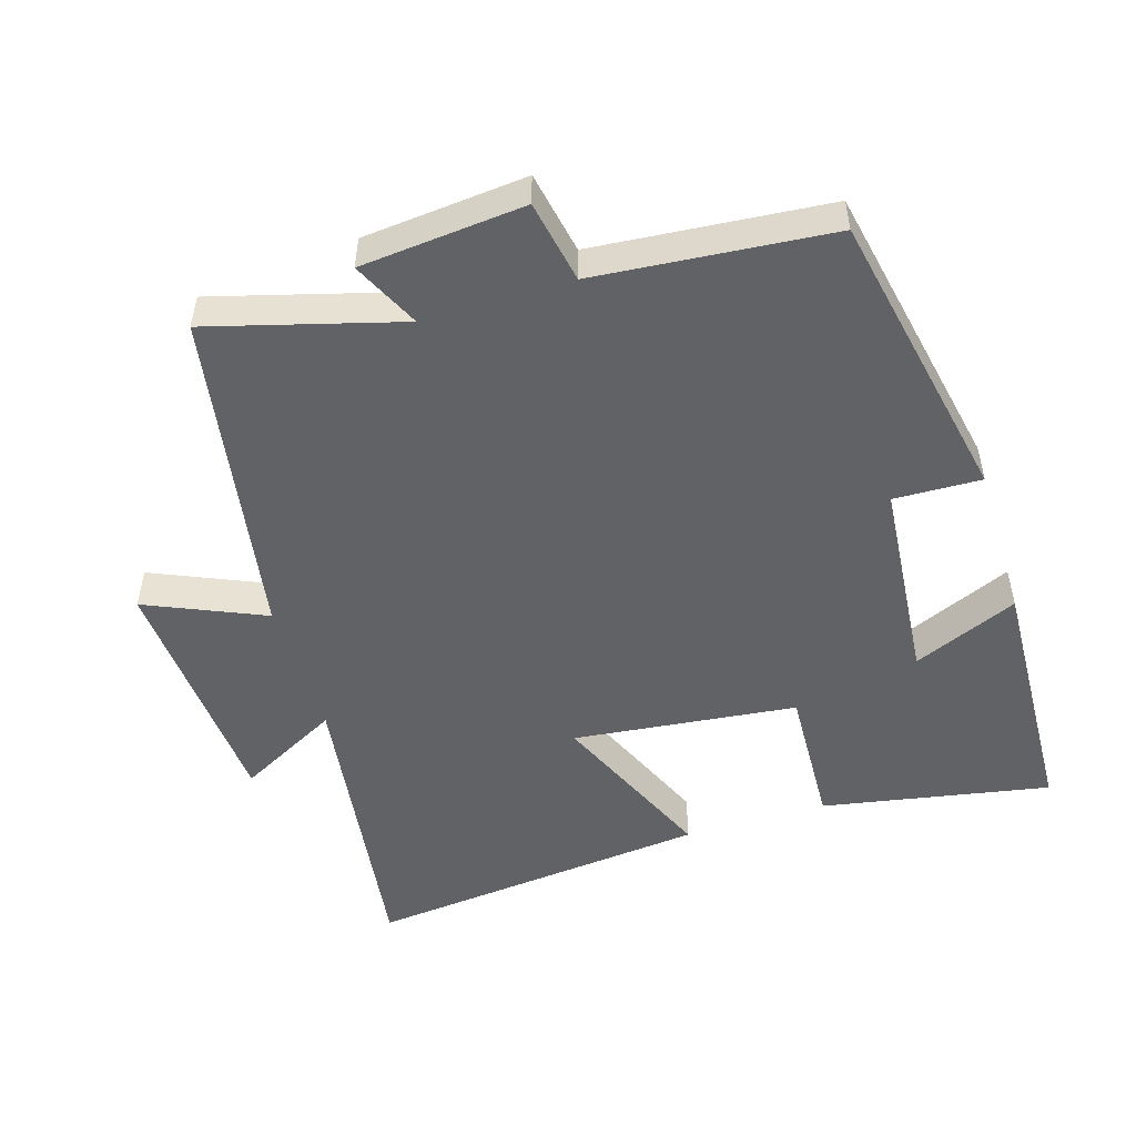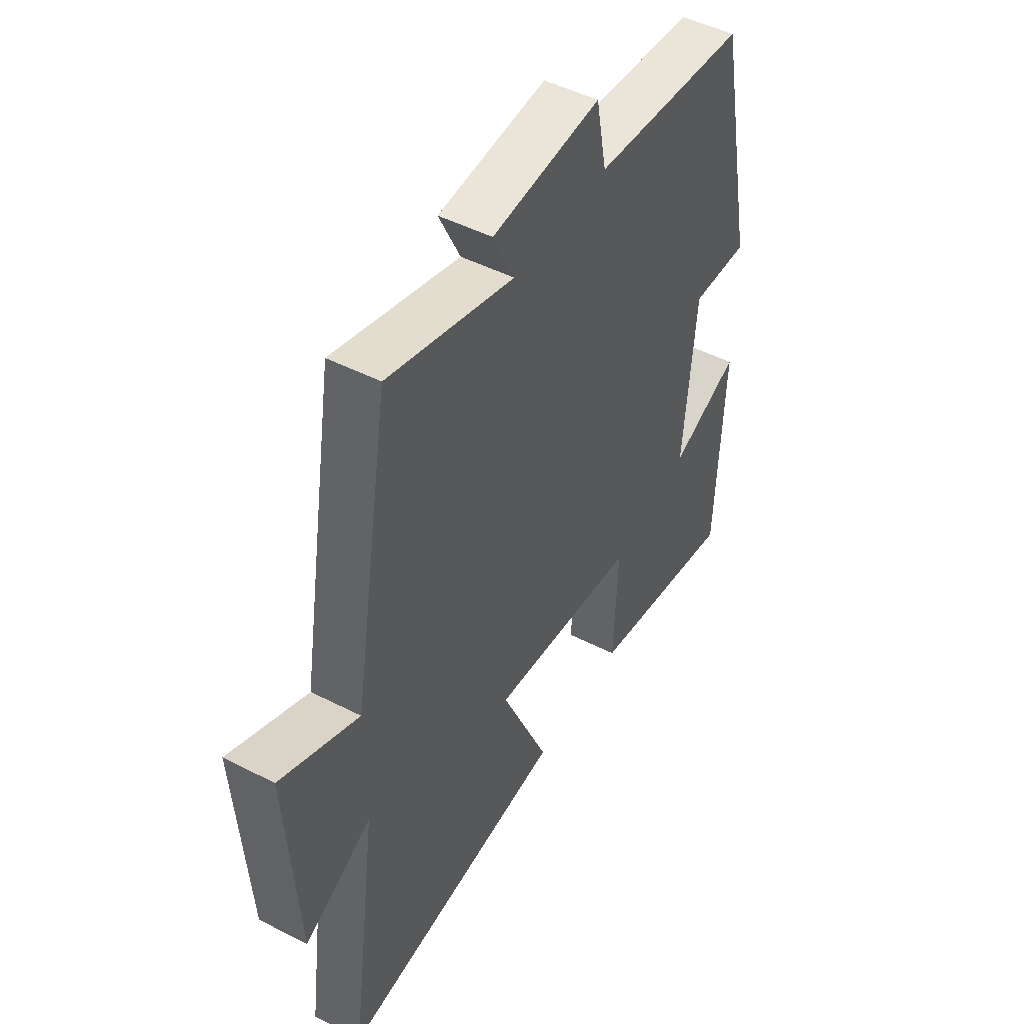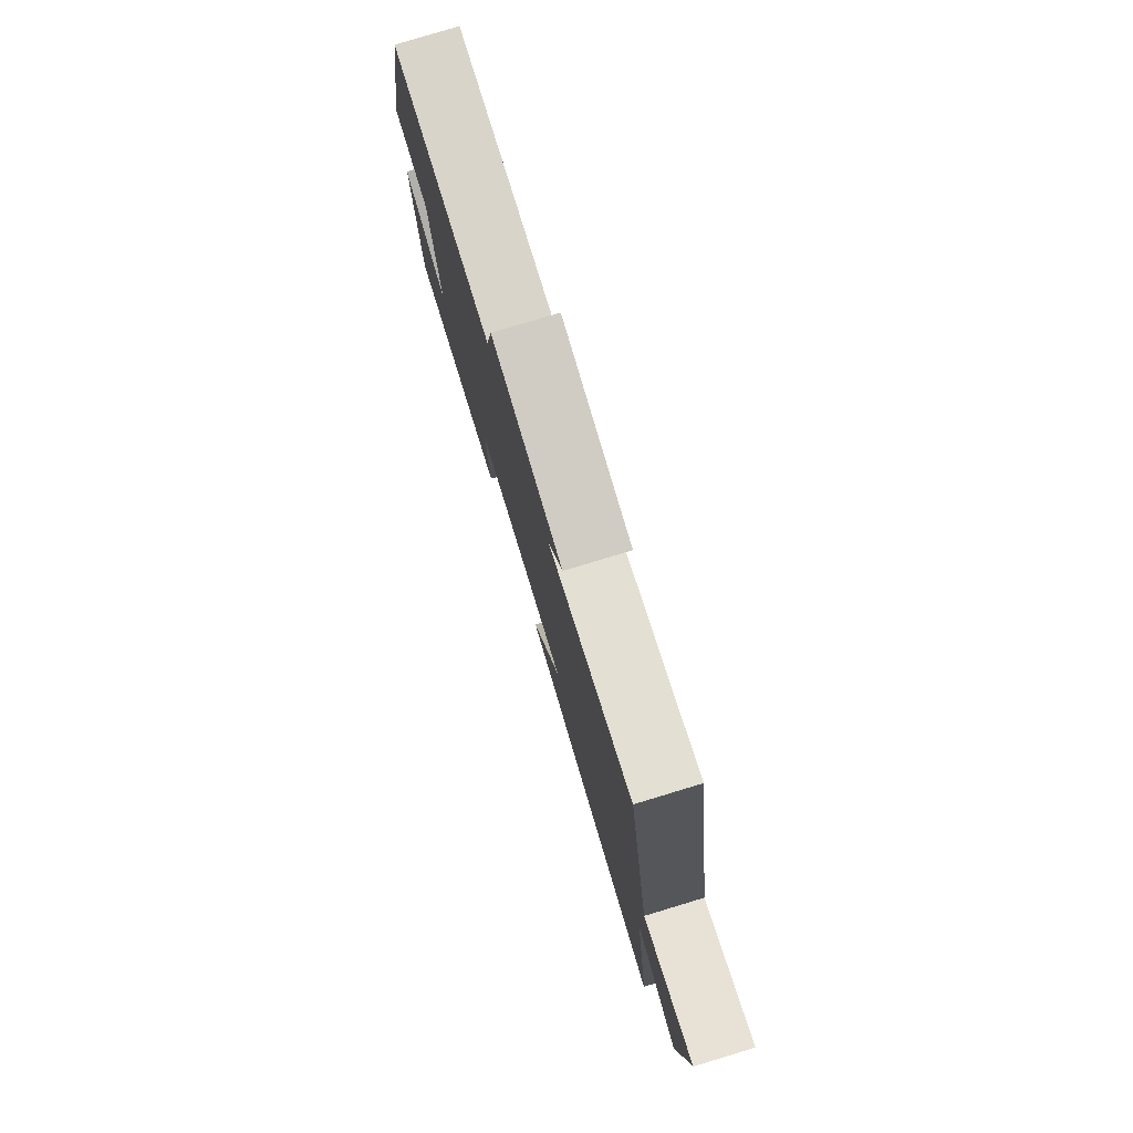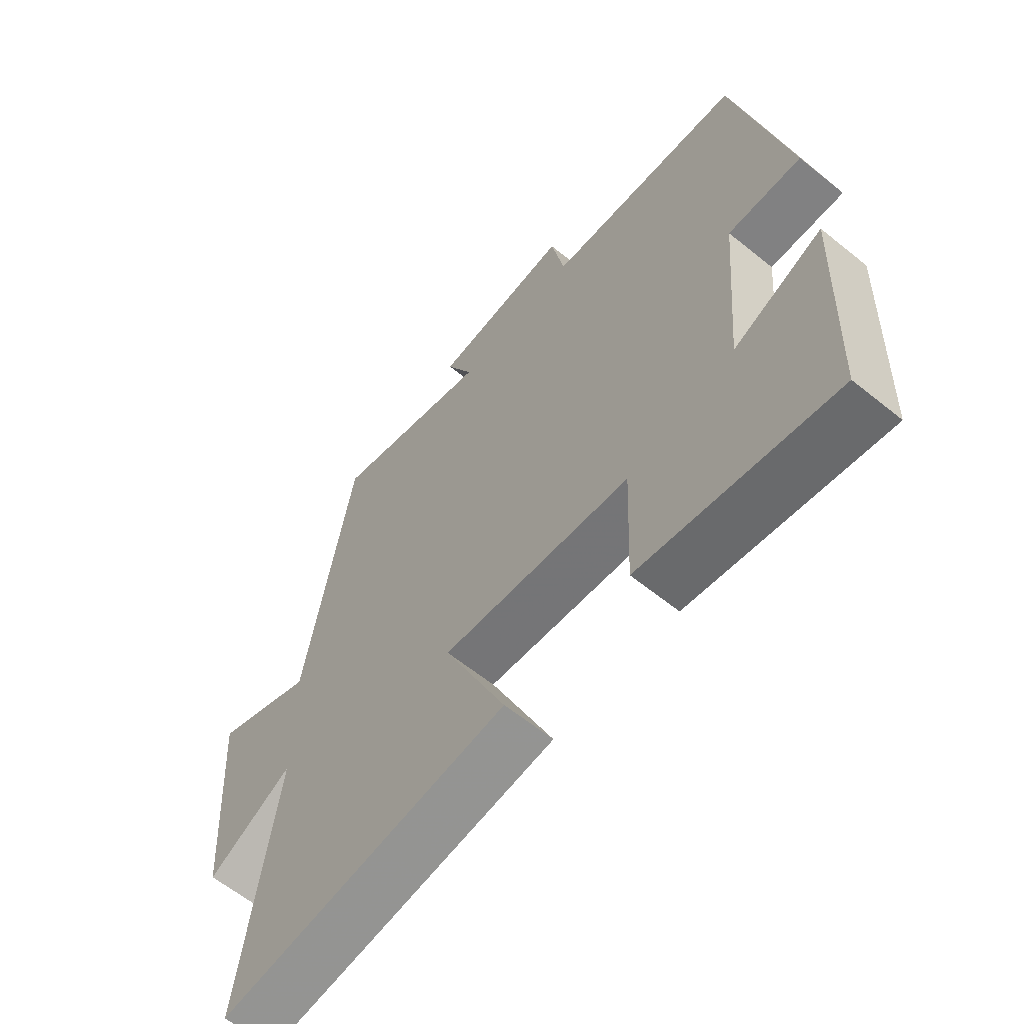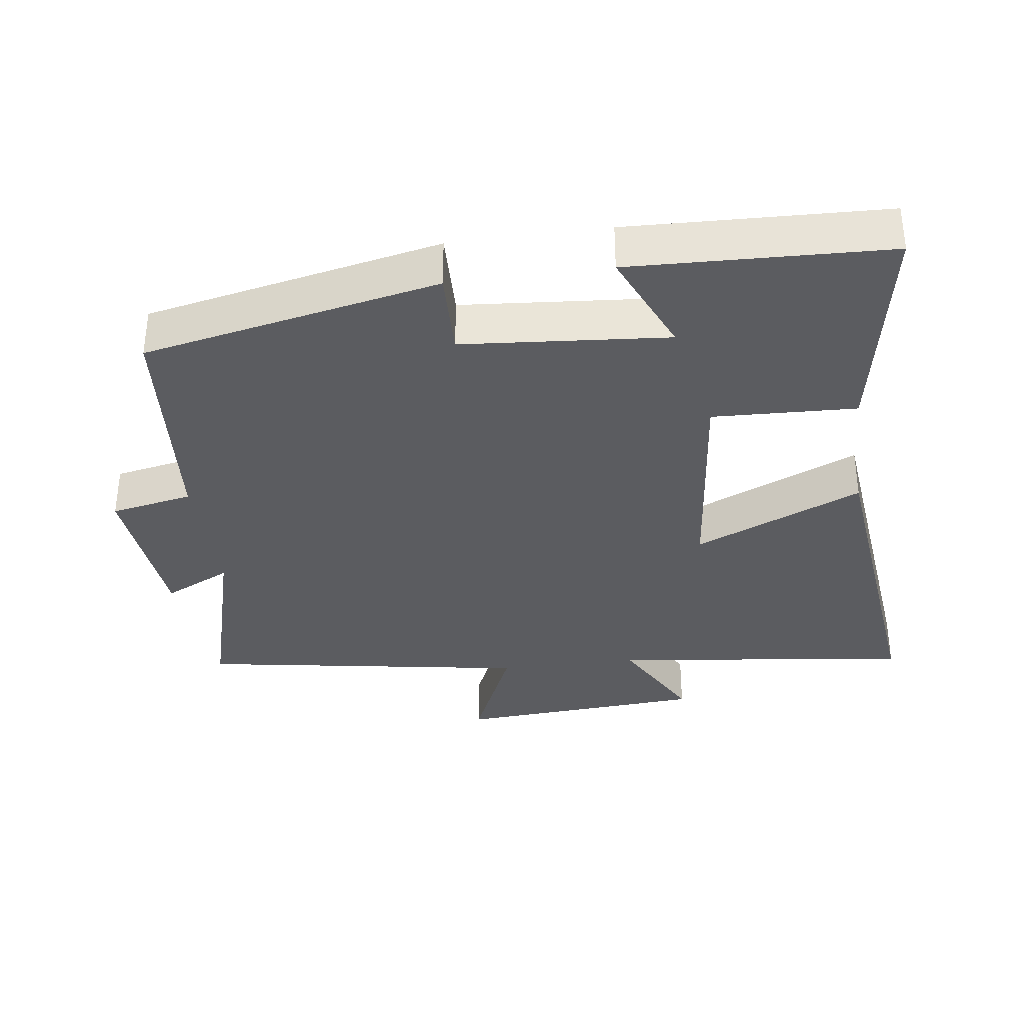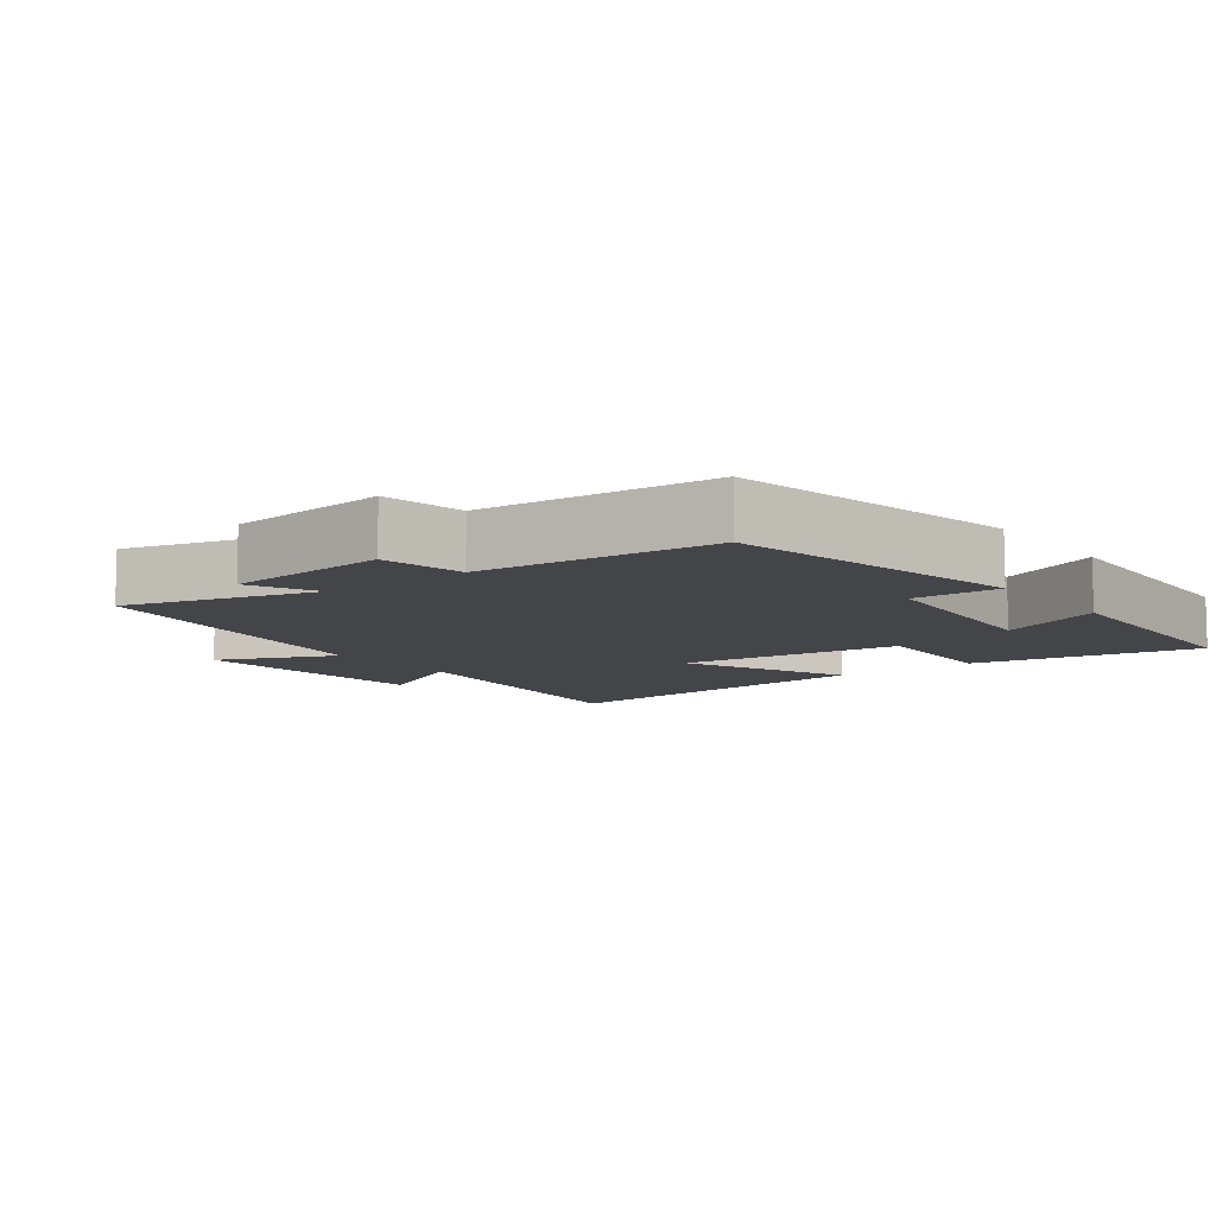
<metadata>
{"format":"obj","ext":"obj","renderer":"f3d","projection":"perspective","resolution":1024,"background":"white","views":[{"elev":-50.5,"azim":17.1,"up":"+Y"},{"elev":48.3,"azim":-60.2,"up":"+Z"},{"elev":79.6,"azim":-106.8,"up":"+Z"},{"elev":-61.9,"azim":50.6,"up":"+Z"},{"elev":-34.6,"azim":97.9,"up":"+Y"},{"elev":-9.1,"azim":37.2,"up":"+Y"}]}
</metadata>
<code>
v -0.419 0.07 0.577
v -0.142 0.07 0.5
v -0.189 0.07 0.598
v 0.049 0.07 0.62
v 0.072 0.07 0.5
v 0.413 0.07 0.47
v 0.5 0.07 0.04
v 0.373 0.07 0.044
v 0.347 0.07 -0.254
v 0.5 0.07 -0.188
v 0.485 0.07 -0.561
v 0.153 0.07 -0.5
v 0.162 0.07 -0.291
v -0.164 0.07 -0.255
v -0.057 0.07 -0.5
v -0.56 0.07 -0.554
v -0.5 0.07 -0.114
v -0.648 0.07 -0.193
v -0.672 0.07 0.171
v -0.5 0.07 0.096
v -0.419 0 0.577
v -0.142 0 0.5
v -0.189 0 0.598
v 0.049 0 0.62
v 0.072 0 0.5
v 0.413 0 0.47
v 0.5 0 0.04
v 0.373 0 0.044
v 0.347 0 -0.254
v 0.5 0 -0.188
v 0.485 0 -0.561
v 0.153 0 -0.5
v 0.162 0 -0.291
v -0.164 0 -0.255
v -0.057 0 -0.5
v -0.56 0 -0.554
v -0.5 0 -0.114
v -0.648 0 -0.193
v -0.672 0 0.171
v -0.5 0 0.096
f 17 18 19 20
f 17 20 1 2
f 14 15 16 17
f 13 14 17 2
f 11 12 13
f 11 13 2
f 9 10 11
f 9 11 2 3
f 8 9 3
f 5 6 7 8
f 5 8 3
f 3 4 5
f 40 39 38 37
f 22 21 40 37
f 37 36 35 34
f 22 37 34 33
f 33 32 31
f 22 33 31
f 31 30 29
f 23 22 31 29
f 23 29 28
f 28 27 26 25
f 23 28 25
f 25 24 23
f 1 21 22 2
f 2 22 23 3
f 3 23 24 4
f 4 24 25 5
f 5 25 26 6
f 6 26 27 7
f 7 27 28 8
f 8 28 29 9
f 9 29 30 10
f 10 30 31 11
f 11 31 32 12
f 12 32 33 13
f 13 33 34 14
f 14 34 35 15
f 15 35 36 16
f 16 36 37 17
f 17 37 38 18
f 18 38 39 19
f 19 39 40 20
f 20 40 21 1

</code>
